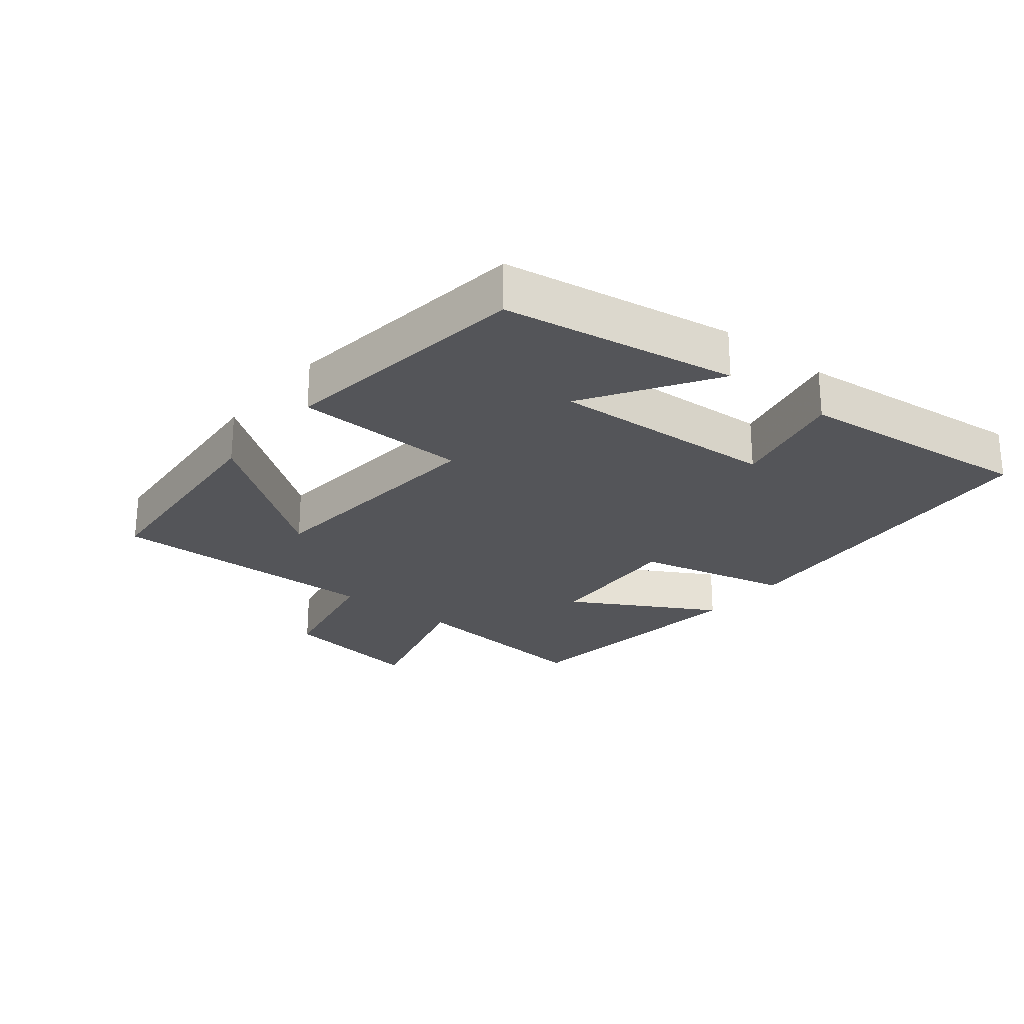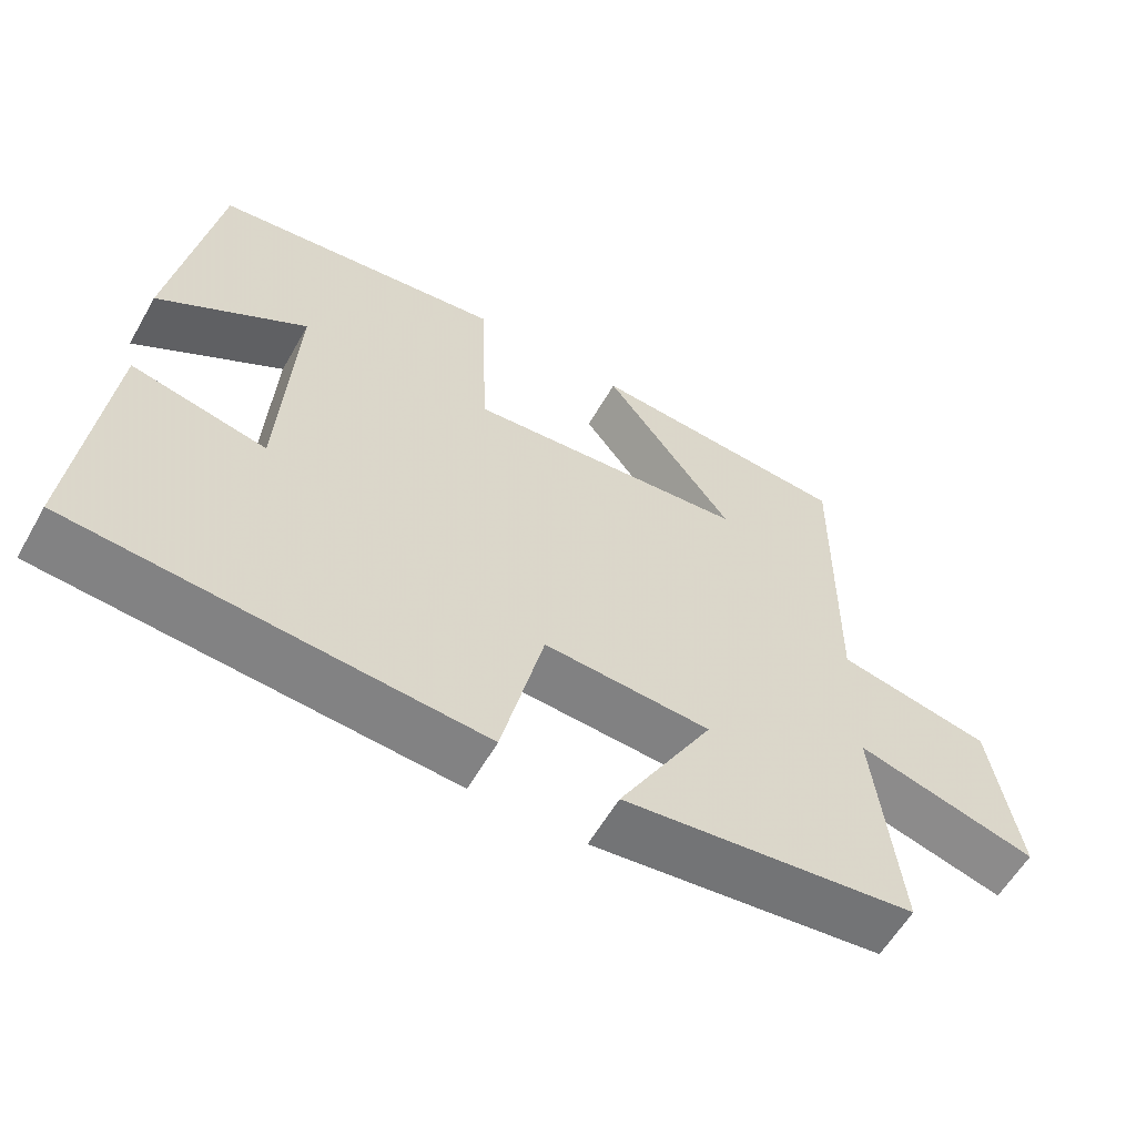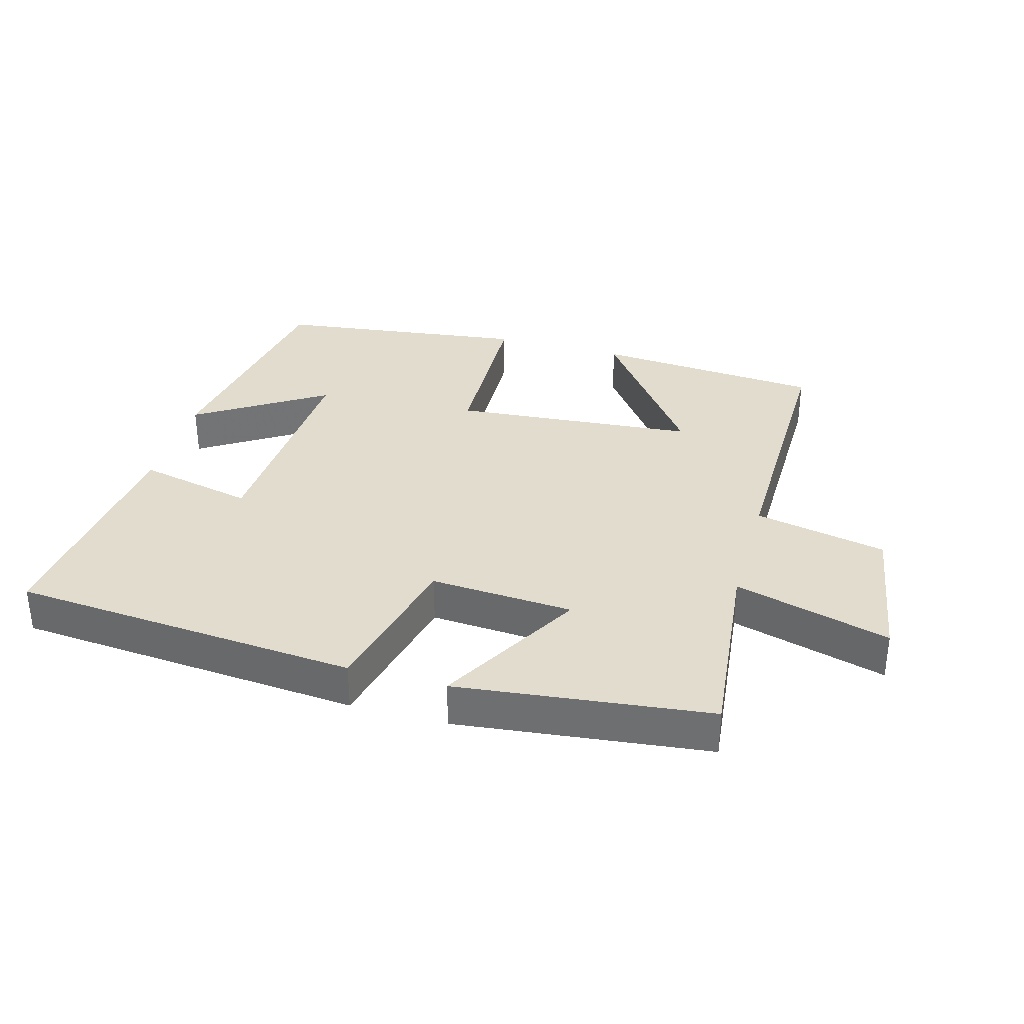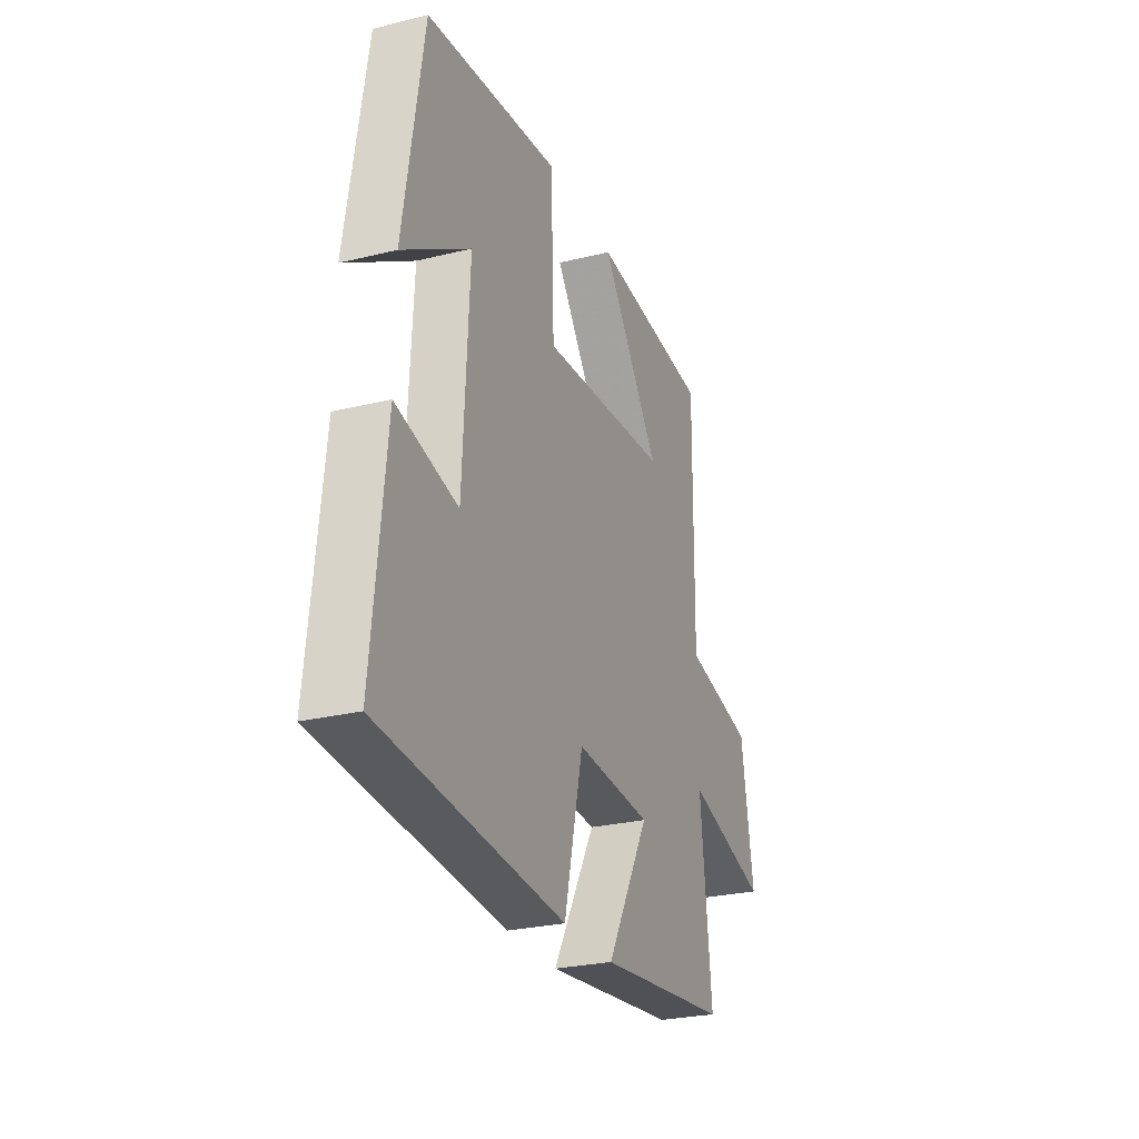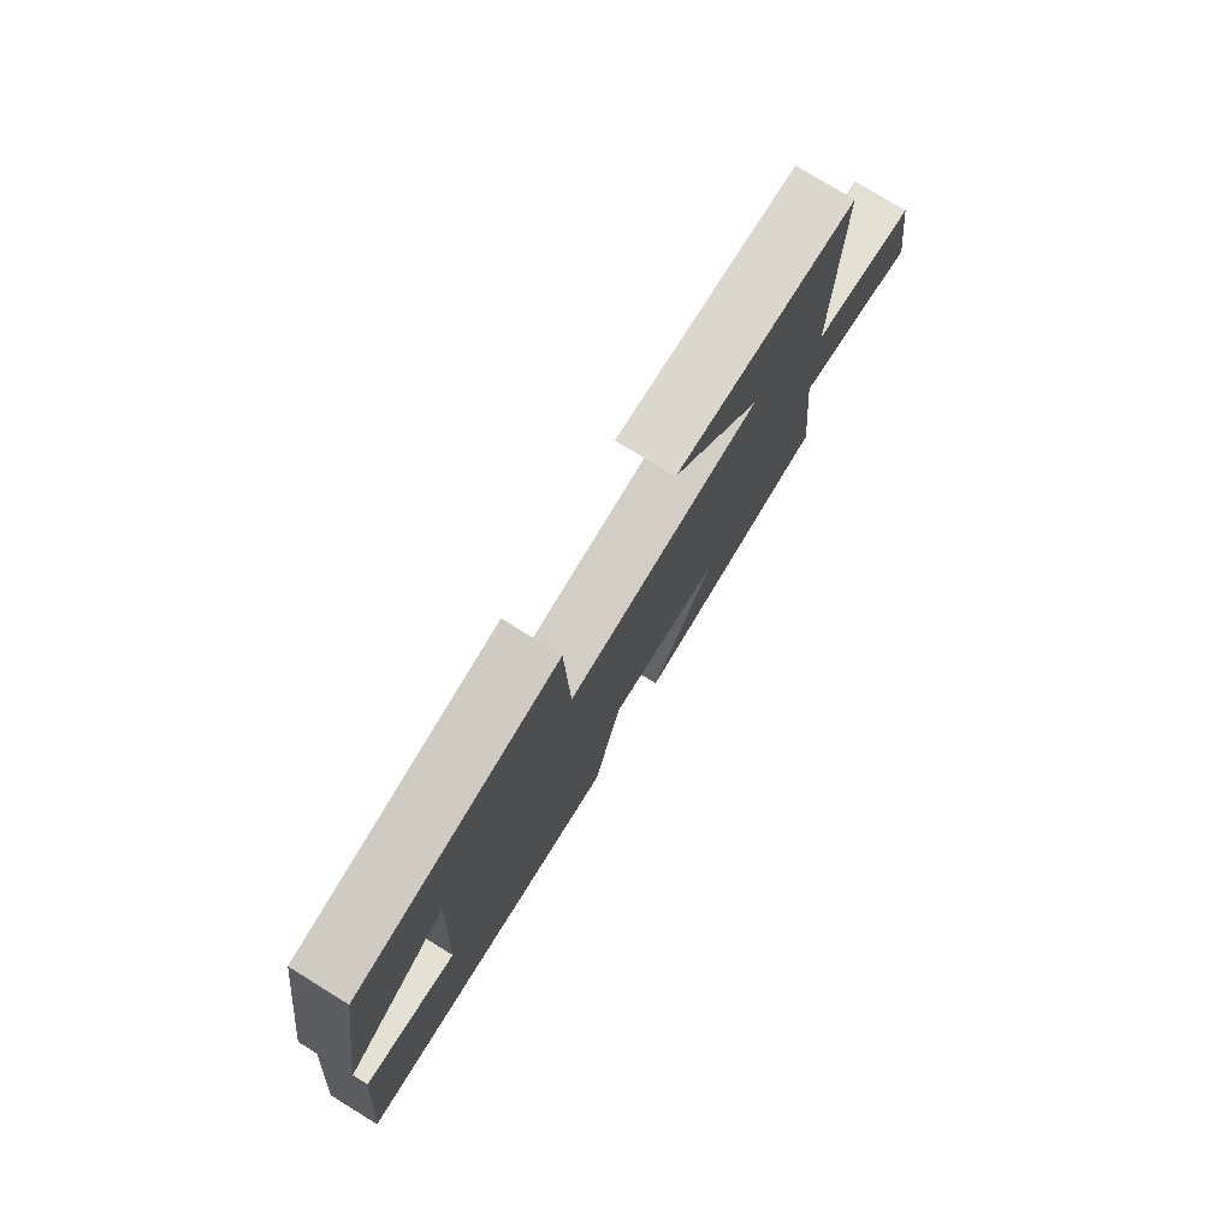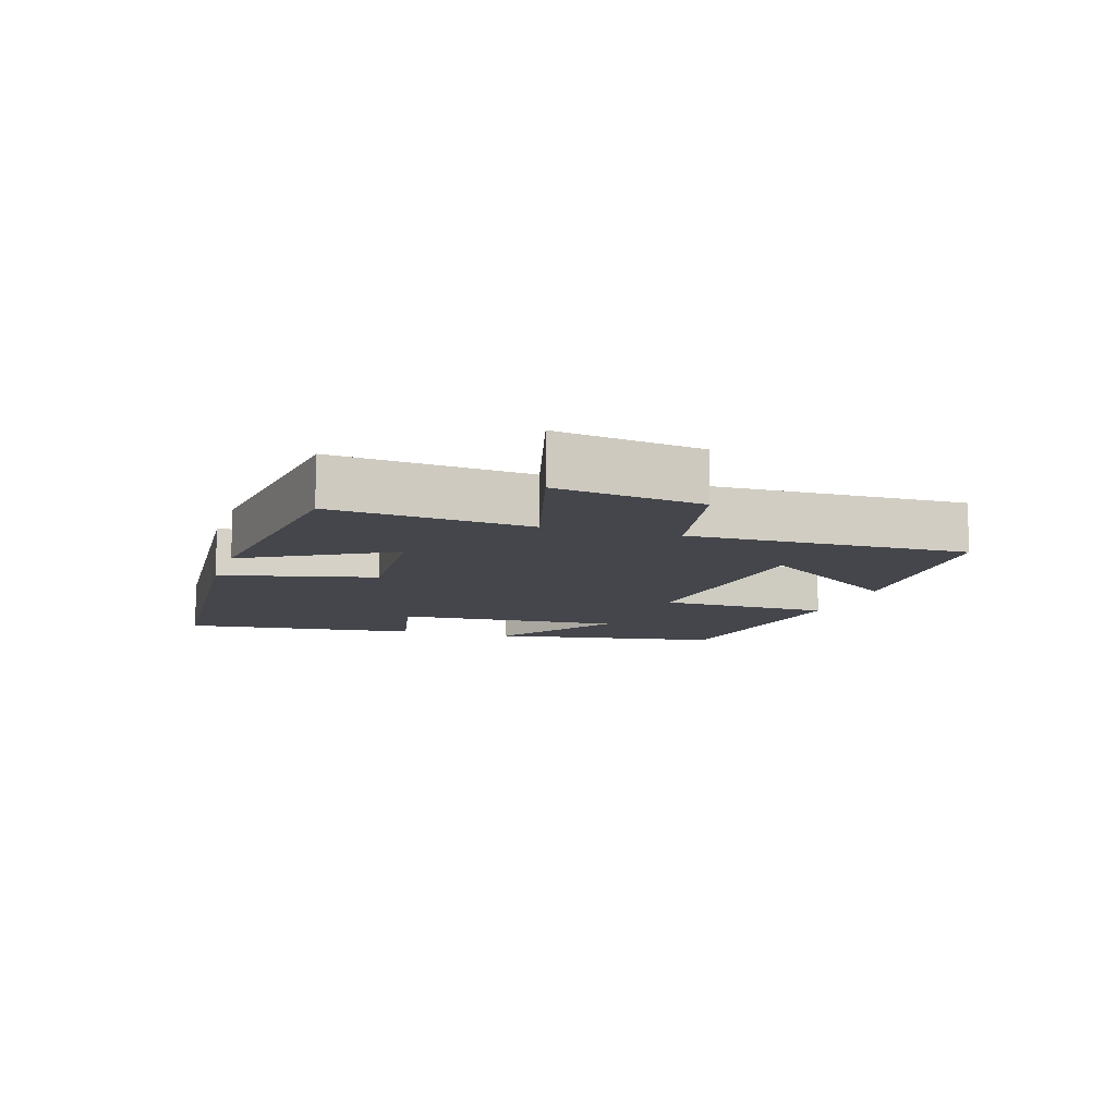
<metadata>
{"format":"obj","ext":"obj","renderer":"f3d","projection":"perspective","resolution":1024,"background":"white","views":[{"elev":-24.8,"azim":51.3,"up":"+Y"},{"elev":-59.1,"azim":150.3,"up":"+Z"},{"elev":34.1,"azim":-164.3,"up":"+Y"},{"elev":-26.7,"azim":111.0,"up":"+Z"},{"elev":77.4,"azim":121.6,"up":"+Z"},{"elev":-10.1,"azim":-107.6,"up":"+Y"}]}
</metadata>
<code>
v -0.505 0.07 0.473
v -0.155 0.07 0.5
v -0.328 0.07 0.267
v 0.046 0.07 0.235
v 0.055 0.07 0.5
v 0.443 0.07 0.45
v 0.5 0.07 0.092
v 0.304 0.07 0.217
v 0.322 0.07 -0.131
v 0.5 0.07 -0.092
v 0.538 0.07 -0.457
v 0.005 0.07 -0.5
v -0.05 0.07 -0.264
v -0.27 0.07 -0.278
v -0.145 0.07 -0.5
v -0.532 0.07 -0.455
v -0.5 0.07 -0.152
v -0.739 0.07 -0.218
v -0.703 0.07 0.006
v -0.5 0.07 0.048
v -0.505 0 0.473
v -0.155 0 0.5
v -0.328 0 0.267
v 0.046 0 0.235
v 0.055 0 0.5
v 0.443 0 0.45
v 0.5 0 0.092
v 0.304 0 0.217
v 0.322 0 -0.131
v 0.5 0 -0.092
v 0.538 0 -0.457
v 0.005 0 -0.5
v -0.05 0 -0.264
v -0.27 0 -0.278
v -0.145 0 -0.5
v -0.532 0 -0.455
v -0.5 0 -0.152
v -0.739 0 -0.218
v -0.703 0 0.006
v -0.5 0 0.048
f 17 18 19 20
f 14 15 16 17
f 13 14 17 20
f 11 12 13
f 10 11 13
f 9 10 13
f 8 9 13 20
f 5 6 7 8
f 4 5 8
f 4 8 20
f 3 4 20
f 1 2 3 20
f 40 39 38 37
f 37 36 35 34
f 40 37 34 33
f 33 32 31
f 33 31 30
f 33 30 29
f 40 33 29 28
f 28 27 26 25
f 28 25 24
f 40 28 24
f 40 24 23
f 40 23 22 21
f 1 21 22 2
f 2 22 23 3
f 3 23 24 4
f 4 24 25 5
f 5 25 26 6
f 6 26 27 7
f 7 27 28 8
f 8 28 29 9
f 9 29 30 10
f 10 30 31 11
f 11 31 32 12
f 12 32 33 13
f 13 33 34 14
f 14 34 35 15
f 15 35 36 16
f 16 36 37 17
f 17 37 38 18
f 18 38 39 19
f 19 39 40 20
f 20 40 21 1

</code>
